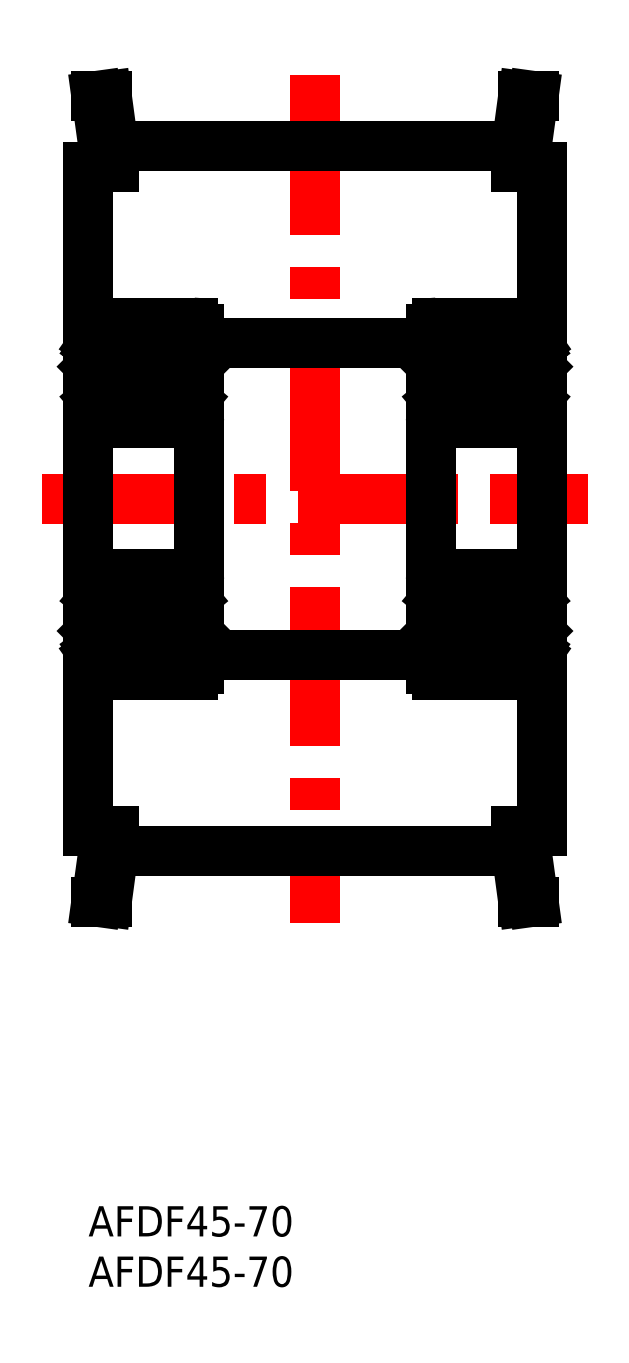
<metadata>
{"format":"dxf","ext":"dxf","renderer":"ezdxf+matplotlib","layout":"modelspace","background":"white","min_lineweight":24,"dpi":150}
</metadata>
<code>
0
SECTION
2
ENTITIES
0
INSERT
8
0
2
*U10
10
0
20
0
30
0
0
INSERT
8
0
2
*U11
10
0
20
0
30
0
0
LINE
8
CENTER
10
22.5
20
112.3
30
0
11
22.5
21
28.15
31
0
0
LINE
8
CENTER
10
-4.581
20
70.24
30
0
11
49.58
21
70.24
31
0
0
LINE
8
0
10
11
20
85.74
30
0
11
34
21
85.74
31
0
0
LINE
8
0
10
44.21
20
110.2
30
0
11
43.18
21
110.2
31
0
0
LINE
8
0
10
44.21
20
110.2
30
0
11
43.5
21
105.1
31
0
0
LINE
8
0
10
45
20
103.2
30
0
11
42.5
21
103.2
31
0
0
LINE
8
0
10
43.18
20
110.2
30
0
11
42.5
21
105.2
31
0
0
LINE
8
0
10
2.5
20
105.2
30
0
11
42.5
21
105.2
31
0
0
LINE
8
0
10
43.5
20
105.1
30
0
11
43.5
21
103.2
31
0
0
LINE
8
0
10
42.5
20
105.2
30
0
11
42.5
21
103.2
31
0
0
LINE
8
0
10
45
20
103.2
30
0
11
45
21
37.24
31
0
0
LINE
8
0
10
0.7895
20
110.2
30
0
11
1.5
21
105.1
31
0
0
LINE
8
0
10
1.825
20
110.2
30
0
11
2.5
21
105.2
31
0
0
LINE
8
0
10
2.3e-15
20
103.2
30
0
11
2.5
21
103.2
31
0
0
LINE
8
0
10
1.5
20
105.1
30
0
11
1.5
21
103.2
31
0
0
LINE
8
0
10
2.5
20
105.2
30
0
11
2.5
21
103.2
31
0
0
LINE
8
0
10
0.7895
20
110.2
30
0
11
1.825
21
110.2
31
0
0
LINE
8
0
10
2.3e-15
20
103.2
30
0
11
2.3e-15
21
37.24
31
0
0
LINE
8
0
10
2.5
20
35.24
30
0
11
42.5
21
35.24
31
0
0
LINE
8
0
10
1.825
20
30.24
30
0
11
2.5
21
35.24
31
0
0
LINE
8
0
10
0.7895
20
30.24
30
0
11
1.5
21
35.39
31
0
0
LINE
8
0
10
2.3e-15
20
37.24
30
0
11
2.5
21
37.24
31
0
0
LINE
8
0
10
1.5
20
35.39
30
0
11
1.5
21
37.24
31
0
0
LINE
8
0
10
2.5
20
35.24
30
0
11
2.5
21
37.24
31
0
0
LINE
8
0
10
0.7895
20
30.24
30
0
11
1.825
21
30.24
31
0
0
LINE
8
0
10
43.18
20
30.24
30
0
11
42.5
21
35.24
31
0
0
LINE
8
0
10
44.21
20
30.24
30
0
11
43.5
21
35.39
31
0
0
LINE
8
0
10
43.5
20
35.39
30
0
11
43.5
21
37.24
31
0
0
LINE
8
0
10
42.5
20
35.24
30
0
11
42.5
21
37.24
31
0
0
LINE
8
0
10
45
20
37.24
30
0
11
42.5
21
37.24
31
0
0
LINE
8
0
10
44.21
20
30.24
30
0
11
43.18
21
30.24
31
0
0
LINE
8
0
10
11
20
54.74
30
0
11
34
21
54.74
31
0
0
LINE
8
0
10
0.6
20
62.74
30
0
11
10.4
21
62.74
31
0
0
LINE
8
0
10
0.6
20
52.74
30
0
11
10.4
21
52.74
31
0
0
LINE
8
0
10
9.029
20
55.79
30
0
11
8.006
21
55.79
31
0
0
LINE
8
0
10
9.055
20
59.69
30
0
11
8.006
21
59.69
31
0
0
LINE
8
0
10
0.6
20
87.74
30
0
11
10.4
21
87.74
31
0
0
LINE
8
0
10
9.029
20
84.69
30
0
11
8.006
21
84.69
31
0
0
LINE
8
0
10
0.6
20
77.74
30
0
11
10.4
21
77.74
31
0
0
LINE
8
0
10
9.055
20
80.79
30
0
11
8.006
21
80.79
31
0
0
CIRCLE
8
0
10
5.5
20
57.74
30
0
40
3.175
0
LINE
8
0
10
1.742
20
56.14
30
0
11
0.642
21
57.24
31
0
0
LINE
8
0
10
1.442
20
56.02
30
0
11
0.342
21
57.12
31
0
0
LINE
8
0
10
0.2
20
54.79
30
0
11
0.5
21
54.79
31
0
0
ARC
8
0
10
0.2
20
54.59
30
0
40
0.2
50
90
51
180
0
LINE
8
0
10
1.686
20
54.64
30
0
11
1.772
21
55.61
31
0
0
LINE
8
0
10
1.392
20
54.67
30
0
11
1.442
21
56.02
31
0
0
ARC
8
0
10
0.7454
20
54.96
30
0
40
0.3
50
125
51
215.1
0
LINE
8
0
10
0.991
20
55.14
30
0
11
0.746
21
54.96
31
0
0
ARC
8
0
10
1.188
20
54.68
30
0
40
0.5
50
215.1
51
354.9
0
ARC
8
0
10
1.192
20
54.68
30
0
40
0.2
50
215.1
51
357.9
0
LINE
8
0
10
0.746
20
54.96
30
0
11
1.028
21
54.56
31
0
0
LINE
8
0
10
0.4999
20
54.79
30
0
11
0.7786
21
54.39
31
0
0
LINE
8
0
10
0.819
20
55.38
30
0
11
0.5735
21
55.21
31
0
0
LINE
8
0
10
0.819
20
55.38
30
0
11
0.991
21
55.14
31
0
0
ARC
8
0
10
1.971
20
55.59
30
0
40
0.2
50
90
51
174.9
0
LINE
8
0
10
1.971
20
55.79
30
0
11
2.994
21
55.79
31
0
0
LINE
8
0
10
1.742
20
55.27
30
0
11
1.742
21
56.14
31
0
0
LINE
8
0
10
0.2
20
60.39
30
0
11
0.6
21
60.39
31
0
0
ARC
8
0
10
0.2
20
60.59
30
0
40
0.2
50
180
51
270
0
LINE
8
0
10
0.342
20
57.12
30
0
11
0.342
21
59.79
31
0
0
LINE
8
0
10
0.642
20
57.24
30
0
11
0.642
21
59.79
31
0
0
LINE
8
0
10
1.434
20
60.71
30
0
11
1.757
21
59.82
31
0
0
ARC
8
0
10
1.246
20
60.64
30
0
40
0.2
50
20.03
51
90
0
LINE
8
0
10
1.071
20
60.84
30
0
11
1.246
21
60.84
31
0
0
ARC
8
0
10
1.071
20
60.64
30
0
40
0.2
50
90
51
140
0
LINE
8
0
10
0.6
20
60.39
30
0
11
0.9176
21
60.77
31
0
0
ARC
8
0
10
0.642
20
59.79
30
0
40
0.3
50
90
51
180
0
LINE
8
0
10
0.642
20
60.09
30
0
11
1.162
21
60.09
31
0
0
LINE
8
0
10
1.162
20
60.09
30
0
11
1.162
21
59.79
31
0
0
LINE
8
0
10
1.162
20
59.79
30
0
11
0.642
21
59.79
31
0
0
ARC
8
0
10
1.945
20
59.89
30
0
40
0.2
50
200
51
270
0
LINE
8
0
10
1.945
20
59.69
30
0
11
2.994
21
59.69
31
0
0
LINE
8
0
10
0.642
20
83.24
30
0
11
0.642
21
80.69
31
0
0
LINE
8
0
10
0.342
20
83.36
30
0
11
0.342
21
80.69
31
0
0
CIRCLE
8
0
10
5.5
20
82.74
30
0
40
3.175
0
LINE
8
0
10
0.2
20
80.09
30
0
11
0.6
21
80.09
31
0
0
ARC
8
0
10
0.2
20
79.89
30
0
40
0.2
50
90
51
180
0
ARC
8
0
10
1.071
20
79.84
30
0
40
0.2
50
220
51
270
0
ARC
8
0
10
1.246
20
79.84
30
0
40
0.2
50
270
51
340
0
LINE
8
0
10
1.071
20
79.64
30
0
11
1.246
21
79.64
31
0
0
LINE
8
0
10
1.434
20
79.77
30
0
11
1.757
21
80.66
31
0
0
LINE
8
0
10
1.162
20
80.69
30
0
11
0.642
21
80.69
31
0
0
LINE
8
0
10
0.642
20
80.39
30
0
11
1.162
21
80.39
31
0
0
ARC
8
0
10
0.642
20
80.69
30
0
40
0.3
50
180
51
270
0
LINE
8
0
10
0.6
20
80.09
30
0
11
0.9176
21
79.71
31
0
0
LINE
8
0
10
1.162
20
80.39
30
0
11
1.162
21
80.69
31
0
0
LINE
8
0
10
1.945
20
80.79
30
0
11
2.994
21
80.79
31
0
0
ARC
8
0
10
1.945
20
80.59
30
0
40
0.2
50
90
51
160
0
ARC
8
0
10
0.2
20
85.89
30
0
40
0.2
50
180
51
270
0
LINE
8
0
10
1.392
20
85.81
30
0
11
1.442
21
84.46
31
0
0
LINE
8
0
10
1.686
20
85.84
30
0
11
1.772
21
84.87
31
0
0
LINE
8
0
10
0.746
20
85.52
30
0
11
1.028
21
85.92
31
0
0
LINE
8
0
10
0.4999
20
85.69
30
0
11
0.7786
21
86.09
31
0
0
LINE
8
0
10
0.2
20
85.69
30
0
11
0.5
21
85.69
31
0
0
LINE
8
0
10
1.442
20
84.46
30
0
11
0.342
21
83.36
31
0
0
LINE
8
0
10
1.742
20
84.34
30
0
11
0.642
21
83.24
31
0
0
LINE
8
0
10
0.819
20
85.1
30
0
11
0.991
21
85.35
31
0
0
LINE
8
0
10
0.991
20
85.35
30
0
11
0.746
21
85.52
31
0
0
LINE
8
0
10
0.819
20
85.1
30
0
11
0.5735
21
85.27
31
0
0
ARC
8
0
10
0.7454
20
85.52
30
0
40
0.3
50
144.9
51
235
0
LINE
8
0
10
1.971
20
84.69
30
0
11
2.994
21
84.69
31
0
0
LINE
8
0
10
1.742
20
85.21
30
0
11
1.742
21
84.34
31
0
0
ARC
8
0
10
1.971
20
84.89
30
0
40
0.2
50
185.1
51
270
0
ARC
8
0
10
1.188
20
85.8
30
0
40
0.5
50
5.065
51
144.9
0
ARC
8
0
10
1.192
20
85.81
30
0
40
0.2
50
2.131
51
144.9
0
LINE
8
0
10
11
20
53.34
30
0
11
11
21
87.14
31
0
0
LINE
8
0
10
9.558
20
56.02
30
0
11
10.66
21
57.12
31
0
0
LINE
8
0
10
9.258
20
56.14
30
0
11
10.36
21
57.24
31
0
0
LINE
8
0
10
10.01
20
55.14
30
0
11
10.25
21
54.96
31
0
0
ARC
8
0
10
10.25
20
54.96
30
0
40
0.3
50
324.9
51
55.04
0
LINE
8
0
10
9.608
20
54.67
30
0
11
9.558
21
56.02
31
0
0
LINE
8
0
10
9.314
20
54.64
30
0
11
9.228
21
55.61
31
0
0
LINE
8
0
10
10.5
20
54.79
30
0
11
10.22
21
54.39
31
0
0
ARC
8
0
10
9.812
20
54.68
30
0
40
0.5
50
185.1
51
324.9
0
LINE
8
0
10
10.25
20
54.96
30
0
11
9.972
21
54.56
31
0
0
ARC
8
0
10
9.808
20
54.68
30
0
40
0.2
50
182.1
51
324.9
0
LINE
8
0
10
10.8
20
54.79
30
0
11
10.5
21
54.79
31
0
0
ARC
8
0
10
10.8
20
54.59
30
0
40
0.2
50
0
51
90
0
LINE
8
0
10
10.18
20
55.38
30
0
11
10.43
21
55.21
31
0
0
LINE
8
0
10
9.258
20
55.27
30
0
11
9.258
21
56.14
31
0
0
LINE
8
0
10
10.18
20
55.38
30
0
11
10.01
21
55.14
31
0
0
ARC
8
0
10
9.029
20
55.59
30
0
40
0.2
50
5.065
51
90
0
LINE
8
0
10
10.36
20
57.24
30
0
11
10.36
21
59.79
31
0
0
LINE
8
0
10
10.66
20
57.12
30
0
11
10.66
21
59.79
31
0
0
ARC
8
0
10
10.36
20
59.79
30
0
40
0.3
50
0
51
90
0
LINE
8
0
10
10.4
20
60.39
30
0
11
10.08
21
60.77
31
0
0
LINE
8
0
10
9.838
20
59.79
30
0
11
10.36
21
59.79
31
0
0
LINE
8
0
10
9.838
20
60.09
30
0
11
9.838
21
59.79
31
0
0
LINE
8
0
10
10.36
20
60.09
30
0
11
9.838
21
60.09
31
0
0
ARC
8
0
10
9.929
20
60.64
30
0
40
0.2
50
40
51
90
0
LINE
8
0
10
9.929
20
60.84
30
0
11
9.754
21
60.84
31
0
0
ARC
8
0
10
9.754
20
60.64
30
0
40
0.2
50
90
51
160
0
LINE
8
0
10
9.566
20
60.71
30
0
11
9.243
21
59.82
31
0
0
ARC
8
0
10
9.055
20
59.89
30
0
40
0.2
50
270
51
340
0
LINE
8
0
10
10.8
20
60.39
30
0
11
10.4
21
60.39
31
0
0
ARC
8
0
10
10.8
20
60.59
30
0
40
0.2
50
270
51
0
0
LINE
8
0
10
10.66
20
83.36
30
0
11
10.66
21
80.69
31
0
0
LINE
8
0
10
10.36
20
83.24
30
0
11
10.36
21
80.69
31
0
0
ARC
8
0
10
9.754
20
79.84
30
0
40
0.2
50
200
51
270
0
ARC
8
0
10
9.929
20
79.84
30
0
40
0.2
50
270
51
320
0
LINE
8
0
10
9.929
20
79.64
30
0
11
9.754
21
79.64
31
0
0
LINE
8
0
10
10.4
20
80.09
30
0
11
10.08
21
79.71
31
0
0
ARC
8
0
10
10.36
20
80.69
30
0
40
0.3
50
270
51
0
0
LINE
8
0
10
10.36
20
80.39
30
0
11
9.838
21
80.39
31
0
0
LINE
8
0
10
9.838
20
80.69
30
0
11
10.36
21
80.69
31
0
0
ARC
8
0
10
9.055
20
80.59
30
0
40
0.2
50
20.03
51
90
0
LINE
8
0
10
9.566
20
79.77
30
0
11
9.243
21
80.66
31
0
0
LINE
8
0
10
9.838
20
80.39
30
0
11
9.838
21
80.69
31
0
0
ARC
8
0
10
10.8
20
79.89
30
0
40
0.2
50
0
51
90
0
LINE
8
0
10
10.8
20
80.09
30
0
11
10.4
21
80.09
31
0
0
LINE
8
0
10
10.25
20
85.52
30
0
11
9.972
21
85.92
31
0
0
LINE
8
0
10
10.5
20
85.69
30
0
11
10.22
21
86.09
31
0
0
LINE
8
0
10
9.314
20
85.84
30
0
11
9.228
21
84.87
31
0
0
LINE
8
0
10
9.608
20
85.81
30
0
11
9.558
21
84.46
31
0
0
ARC
8
0
10
10.8
20
85.89
30
0
40
0.2
50
270
51
0
0
LINE
8
0
10
9.258
20
84.34
30
0
11
10.36
21
83.24
31
0
0
LINE
8
0
10
9.558
20
84.46
30
0
11
10.66
21
83.36
31
0
0
LINE
8
0
10
10.18
20
85.1
30
0
11
10.43
21
85.27
31
0
0
LINE
8
0
10
10.01
20
85.35
30
0
11
10.25
21
85.52
31
0
0
LINE
8
0
10
9.258
20
85.21
30
0
11
9.258
21
84.34
31
0
0
LINE
8
0
10
10.18
20
85.1
30
0
11
10.01
21
85.35
31
0
0
ARC
8
0
10
9.029
20
84.89
30
0
40
0.2
50
270
51
354.9
0
LINE
8
0
10
10.8
20
85.69
30
0
11
10.5
21
85.69
31
0
0
ARC
8
0
10
10.25
20
85.52
30
0
40
0.3
50
305
51
35.06
0
ARC
8
0
10
9.808
20
85.81
30
0
40
0.2
50
35.06
51
177.9
0
ARC
8
0
10
9.812
20
85.8
30
0
40
0.5
50
35.06
51
174.9
0
ARC
8
0
10
0.6
20
87.14
30
0
40
0.6
50
90
51
180
0
ARC
8
0
10
10.4
20
87.14
30
0
40
0.6
50
0
51
90
0
ARC
8
0
10
10.4
20
78.34
30
0
40
0.6
50
270
51
0
0
ARC
8
0
10
0.6
20
78.34
30
0
40
0.6
50
180
51
270
0
ARC
8
0
10
0.6
20
53.34
30
0
40
0.6
50
180
51
270
0
ARC
8
0
10
10.4
20
53.34
30
0
40
0.6
50
270
51
0
0
ARC
8
0
10
10.4
20
62.14
30
0
40
0.6
50
0
51
90
0
ARC
8
0
10
0.6
20
62.14
30
0
40
0.6
50
90
51
180
0
LINE
8
0
10
34.6
20
62.74
30
0
11
44.4
21
62.74
31
0
0
LINE
8
0
10
34.6
20
52.74
30
0
11
44.4
21
52.74
31
0
0
LINE
8
0
10
43.03
20
55.79
30
0
11
42.01
21
55.79
31
0
0
LINE
8
0
10
43.05
20
59.69
30
0
11
42.01
21
59.69
31
0
0
LINE
8
0
10
34.6
20
87.74
30
0
11
44.4
21
87.74
31
0
0
LINE
8
0
10
43.03
20
84.69
30
0
11
42.01
21
84.69
31
0
0
LINE
8
0
10
34.6
20
77.74
30
0
11
44.4
21
77.74
31
0
0
LINE
8
0
10
43.05
20
80.79
30
0
11
42.01
21
80.79
31
0
0
LINE
8
0
10
34
20
53.34
30
0
11
34
21
87.14
31
0
0
CIRCLE
8
0
10
39.5
20
57.74
30
0
40
3.175
0
LINE
8
0
10
35.74
20
56.14
30
0
11
34.64
21
57.24
31
0
0
LINE
8
0
10
35.44
20
56.02
30
0
11
34.34
21
57.12
31
0
0
LINE
8
0
10
34.2
20
54.79
30
0
11
34.5
21
54.79
31
0
0
ARC
8
0
10
34.2
20
54.59
30
0
40
0.2
50
90
51
180
0
LINE
8
0
10
35.69
20
54.64
30
0
11
35.77
21
55.61
31
0
0
LINE
8
0
10
35.39
20
54.67
30
0
11
35.44
21
56.02
31
0
0
ARC
8
0
10
34.75
20
54.96
30
0
40
0.3
50
125
51
215.1
0
LINE
8
0
10
34.99
20
55.14
30
0
11
34.75
21
54.96
31
0
0
ARC
8
0
10
35.19
20
54.68
30
0
40
0.5
50
215.1
51
354.9
0
ARC
8
0
10
35.19
20
54.68
30
0
40
0.2
50
215.1
51
357.9
0
LINE
8
0
10
34.75
20
54.96
30
0
11
35.03
21
54.56
31
0
0
LINE
8
0
10
34.5
20
54.79
30
0
11
34.78
21
54.39
31
0
0
LINE
8
0
10
34.82
20
55.38
30
0
11
34.57
21
55.21
31
0
0
LINE
8
0
10
34.82
20
55.38
30
0
11
34.99
21
55.14
31
0
0
ARC
8
0
10
35.97
20
55.59
30
0
40
0.2
50
90
51
174.9
0
LINE
8
0
10
35.97
20
55.79
30
0
11
36.99
21
55.79
31
0
0
LINE
8
0
10
35.74
20
55.27
30
0
11
35.74
21
56.14
31
0
0
LINE
8
0
10
34.2
20
60.39
30
0
11
34.6
21
60.39
31
0
0
ARC
8
0
10
34.2
20
60.59
30
0
40
0.2
50
180
51
270
0
LINE
8
0
10
34.34
20
57.12
30
0
11
34.34
21
59.79
31
0
0
LINE
8
0
10
34.64
20
57.24
30
0
11
34.64
21
59.79
31
0
0
LINE
8
0
10
35.43
20
60.71
30
0
11
35.76
21
59.82
31
0
0
ARC
8
0
10
35.25
20
60.64
30
0
40
0.2
50
20.03
51
90
0
LINE
8
0
10
35.07
20
60.84
30
0
11
35.25
21
60.84
31
0
0
ARC
8
0
10
35.07
20
60.64
30
0
40
0.2
50
90
51
140
0
LINE
8
0
10
34.6
20
60.39
30
0
11
34.92
21
60.77
31
0
0
ARC
8
0
10
34.64
20
59.79
30
0
40
0.3
50
90
51
180
0
LINE
8
0
10
34.64
20
60.09
30
0
11
35.16
21
60.09
31
0
0
LINE
8
0
10
35.16
20
60.09
30
0
11
35.16
21
59.79
31
0
0
LINE
8
0
10
35.16
20
59.79
30
0
11
34.64
21
59.79
31
0
0
ARC
8
0
10
35.95
20
59.89
30
0
40
0.2
50
200
51
270
0
LINE
8
0
10
35.95
20
59.69
30
0
11
36.99
21
59.69
31
0
0
LINE
8
0
10
34
20
61.99
30
0
11
34
21
61.99
31
0
0
LINE
8
0
10
34.64
20
83.24
30
0
11
34.64
21
80.69
31
0
0
LINE
8
0
10
34.34
20
83.36
30
0
11
34.34
21
80.69
31
0
0
CIRCLE
8
0
10
39.5
20
82.74
30
0
40
3.175
0
LINE
8
0
10
34.2
20
80.09
30
0
11
34.6
21
80.09
31
0
0
ARC
8
0
10
34.2
20
79.89
30
0
40
0.2
50
90
51
180
0
ARC
8
0
10
35.07
20
79.84
30
0
40
0.2
50
220
51
270
0
ARC
8
0
10
35.25
20
79.84
30
0
40
0.2
50
270
51
340
0
LINE
8
0
10
35.07
20
79.64
30
0
11
35.25
21
79.64
31
0
0
LINE
8
0
10
35.43
20
79.77
30
0
11
35.76
21
80.66
31
0
0
LINE
8
0
10
35.16
20
80.69
30
0
11
34.64
21
80.69
31
0
0
LINE
8
0
10
34.64
20
80.39
30
0
11
35.16
21
80.39
31
0
0
ARC
8
0
10
34.64
20
80.69
30
0
40
0.3
50
180
51
270
0
LINE
8
0
10
34.6
20
80.09
30
0
11
34.92
21
79.71
31
0
0
LINE
8
0
10
35.16
20
80.39
30
0
11
35.16
21
80.69
31
0
0
LINE
8
0
10
35.95
20
80.79
30
0
11
36.99
21
80.79
31
0
0
ARC
8
0
10
35.95
20
80.59
30
0
40
0.2
50
90
51
160
0
ARC
8
0
10
34.2
20
85.89
30
0
40
0.2
50
180
51
270
0
LINE
8
0
10
35.39
20
85.81
30
0
11
35.44
21
84.46
31
0
0
LINE
8
0
10
35.69
20
85.84
30
0
11
35.77
21
84.87
31
0
0
LINE
8
0
10
34.75
20
85.52
30
0
11
35.03
21
85.92
31
0
0
LINE
8
0
10
34.5
20
85.69
30
0
11
34.78
21
86.09
31
0
0
LINE
8
0
10
34.2
20
85.69
30
0
11
34.5
21
85.69
31
0
0
LINE
8
0
10
35.44
20
84.46
30
0
11
34.34
21
83.36
31
0
0
LINE
8
0
10
35.74
20
84.34
30
0
11
34.64
21
83.24
31
0
0
LINE
8
0
10
34.82
20
85.1
30
0
11
34.99
21
85.35
31
0
0
LINE
8
0
10
34.99
20
85.35
30
0
11
34.75
21
85.52
31
0
0
LINE
8
0
10
34.82
20
85.1
30
0
11
34.57
21
85.27
31
0
0
ARC
8
0
10
34.75
20
85.52
30
0
40
0.3
50
144.9
51
235
0
LINE
8
0
10
35.97
20
84.69
30
0
11
36.99
21
84.69
31
0
0
LINE
8
0
10
35.74
20
85.21
30
0
11
35.74
21
84.34
31
0
0
ARC
8
0
10
35.97
20
84.89
30
0
40
0.2
50
185.1
51
270
0
ARC
8
0
10
35.19
20
85.8
30
0
40
0.5
50
5.065
51
144.9
0
ARC
8
0
10
35.19
20
85.81
30
0
40
0.2
50
2.131
51
144.9
0
LINE
8
0
10
43.56
20
56.02
30
0
11
44.66
21
57.12
31
0
0
LINE
8
0
10
43.26
20
56.14
30
0
11
44.36
21
57.24
31
0
0
LINE
8
0
10
44.01
20
55.14
30
0
11
44.25
21
54.96
31
0
0
ARC
8
0
10
44.25
20
54.96
30
0
40
0.3
50
324.9
51
55.04
0
LINE
8
0
10
43.61
20
54.67
30
0
11
43.56
21
56.02
31
0
0
LINE
8
0
10
43.31
20
54.64
30
0
11
43.23
21
55.61
31
0
0
LINE
8
0
10
44.5
20
54.79
30
0
11
44.22
21
54.39
31
0
0
ARC
8
0
10
43.81
20
54.68
30
0
40
0.5
50
185.1
51
324.9
0
LINE
8
0
10
44.25
20
54.96
30
0
11
43.97
21
54.56
31
0
0
ARC
8
0
10
43.81
20
54.68
30
0
40
0.2
50
182.1
51
324.9
0
LINE
8
0
10
44.8
20
54.79
30
0
11
44.5
21
54.79
31
0
0
ARC
8
0
10
44.8
20
54.59
30
0
40
0.2
50
0
51
90
0
LINE
8
0
10
44.18
20
55.38
30
0
11
44.43
21
55.21
31
0
0
LINE
8
0
10
43.26
20
55.27
30
0
11
43.26
21
56.14
31
0
0
LINE
8
0
10
44.18
20
55.38
30
0
11
44.01
21
55.14
31
0
0
ARC
8
0
10
43.03
20
55.59
30
0
40
0.2
50
5.065
51
90
0
LINE
8
0
10
44.36
20
57.24
30
0
11
44.36
21
59.79
31
0
0
LINE
8
0
10
44.66
20
57.12
30
0
11
44.66
21
59.79
31
0
0
ARC
8
0
10
44.36
20
59.79
30
0
40
0.3
50
0
51
90
0
LINE
8
0
10
44.4
20
60.39
30
0
11
44.08
21
60.77
31
0
0
LINE
8
0
10
43.84
20
59.79
30
0
11
44.36
21
59.79
31
0
0
LINE
8
0
10
43.84
20
60.09
30
0
11
43.84
21
59.79
31
0
0
LINE
8
0
10
44.36
20
60.09
30
0
11
43.84
21
60.09
31
0
0
ARC
8
0
10
43.93
20
60.64
30
0
40
0.2
50
40
51
90
0
LINE
8
0
10
43.93
20
60.84
30
0
11
43.75
21
60.84
31
0
0
ARC
8
0
10
43.75
20
60.64
30
0
40
0.2
50
90
51
160
0
LINE
8
0
10
43.57
20
60.71
30
0
11
43.24
21
59.82
31
0
0
ARC
8
0
10
43.05
20
59.89
30
0
40
0.2
50
270
51
340
0
LINE
8
0
10
44.8
20
60.39
30
0
11
44.4
21
60.39
31
0
0
ARC
8
0
10
44.8
20
60.59
30
0
40
0.2
50
270
51
0
0
LINE
8
0
10
44.66
20
83.36
30
0
11
44.66
21
80.69
31
0
0
LINE
8
0
10
44.36
20
83.24
30
0
11
44.36
21
80.69
31
0
0
ARC
8
0
10
43.75
20
79.84
30
0
40
0.2
50
200
51
270
0
ARC
8
0
10
43.93
20
79.84
30
0
40
0.2
50
270
51
320
0
LINE
8
0
10
43.93
20
79.64
30
0
11
43.75
21
79.64
31
0
0
LINE
8
0
10
44.4
20
80.09
30
0
11
44.08
21
79.71
31
0
0
ARC
8
0
10
44.36
20
80.69
30
0
40
0.3
50
270
51
0
0
LINE
8
0
10
44.36
20
80.39
30
0
11
43.84
21
80.39
31
0
0
LINE
8
0
10
43.84
20
80.69
30
0
11
44.36
21
80.69
31
0
0
ARC
8
0
10
43.05
20
80.59
30
0
40
0.2
50
20.03
51
90
0
LINE
8
0
10
43.57
20
79.77
30
0
11
43.24
21
80.66
31
0
0
LINE
8
0
10
43.84
20
80.39
30
0
11
43.84
21
80.69
31
0
0
ARC
8
0
10
44.8
20
79.89
30
0
40
0.2
50
0
51
90
0
LINE
8
0
10
44.8
20
80.09
30
0
11
44.4
21
80.09
31
0
0
LINE
8
0
10
44.25
20
85.52
30
0
11
43.97
21
85.92
31
0
0
LINE
8
0
10
44.5
20
85.69
30
0
11
44.22
21
86.09
31
0
0
LINE
8
0
10
43.31
20
85.84
30
0
11
43.23
21
84.87
31
0
0
LINE
8
0
10
43.61
20
85.81
30
0
11
43.56
21
84.46
31
0
0
ARC
8
0
10
44.8
20
85.89
30
0
40
0.2
50
270
51
0
0
LINE
8
0
10
43.26
20
84.34
30
0
11
44.36
21
83.24
31
0
0
LINE
8
0
10
43.56
20
84.46
30
0
11
44.66
21
83.36
31
0
0
LINE
8
0
10
44.18
20
85.1
30
0
11
44.43
21
85.27
31
0
0
LINE
8
0
10
44.01
20
85.35
30
0
11
44.25
21
85.52
31
0
0
LINE
8
0
10
43.26
20
85.21
30
0
11
43.26
21
84.34
31
0
0
LINE
8
0
10
44.18
20
85.1
30
0
11
44.01
21
85.35
31
0
0
ARC
8
0
10
43.03
20
84.89
30
0
40
0.2
50
270
51
354.9
0
LINE
8
0
10
44.8
20
85.69
30
0
11
44.5
21
85.69
31
0
0
ARC
8
0
10
44.25
20
85.52
30
0
40
0.3
50
305
51
35.06
0
ARC
8
0
10
43.81
20
85.81
30
0
40
0.2
50
35.06
51
177.9
0
ARC
8
0
10
43.81
20
85.8
30
0
40
0.5
50
35.06
51
174.9
0
ARC
8
0
10
34.6
20
87.14
30
0
40
0.6
50
90
51
180
0
ARC
8
0
10
44.4
20
87.14
30
0
40
0.6
50
0
51
90
0
ARC
8
0
10
44.4
20
78.34
30
0
40
0.6
50
270
51
0
0
ARC
8
0
10
34.6
20
78.34
30
0
40
0.6
50
180
51
270
0
ARC
8
0
10
34.6
20
53.34
30
0
40
0.6
50
180
51
270
0
ARC
8
0
10
44.4
20
53.34
30
0
40
0.6
50
270
51
0
0
ARC
8
0
10
44.4
20
62.14
30
0
40
0.6
50
0
51
90
0
ARC
8
0
10
34.6
20
62.14
30
0
40
0.6
50
90
51
180
0
ENDSEC
0
EOF

</code>
